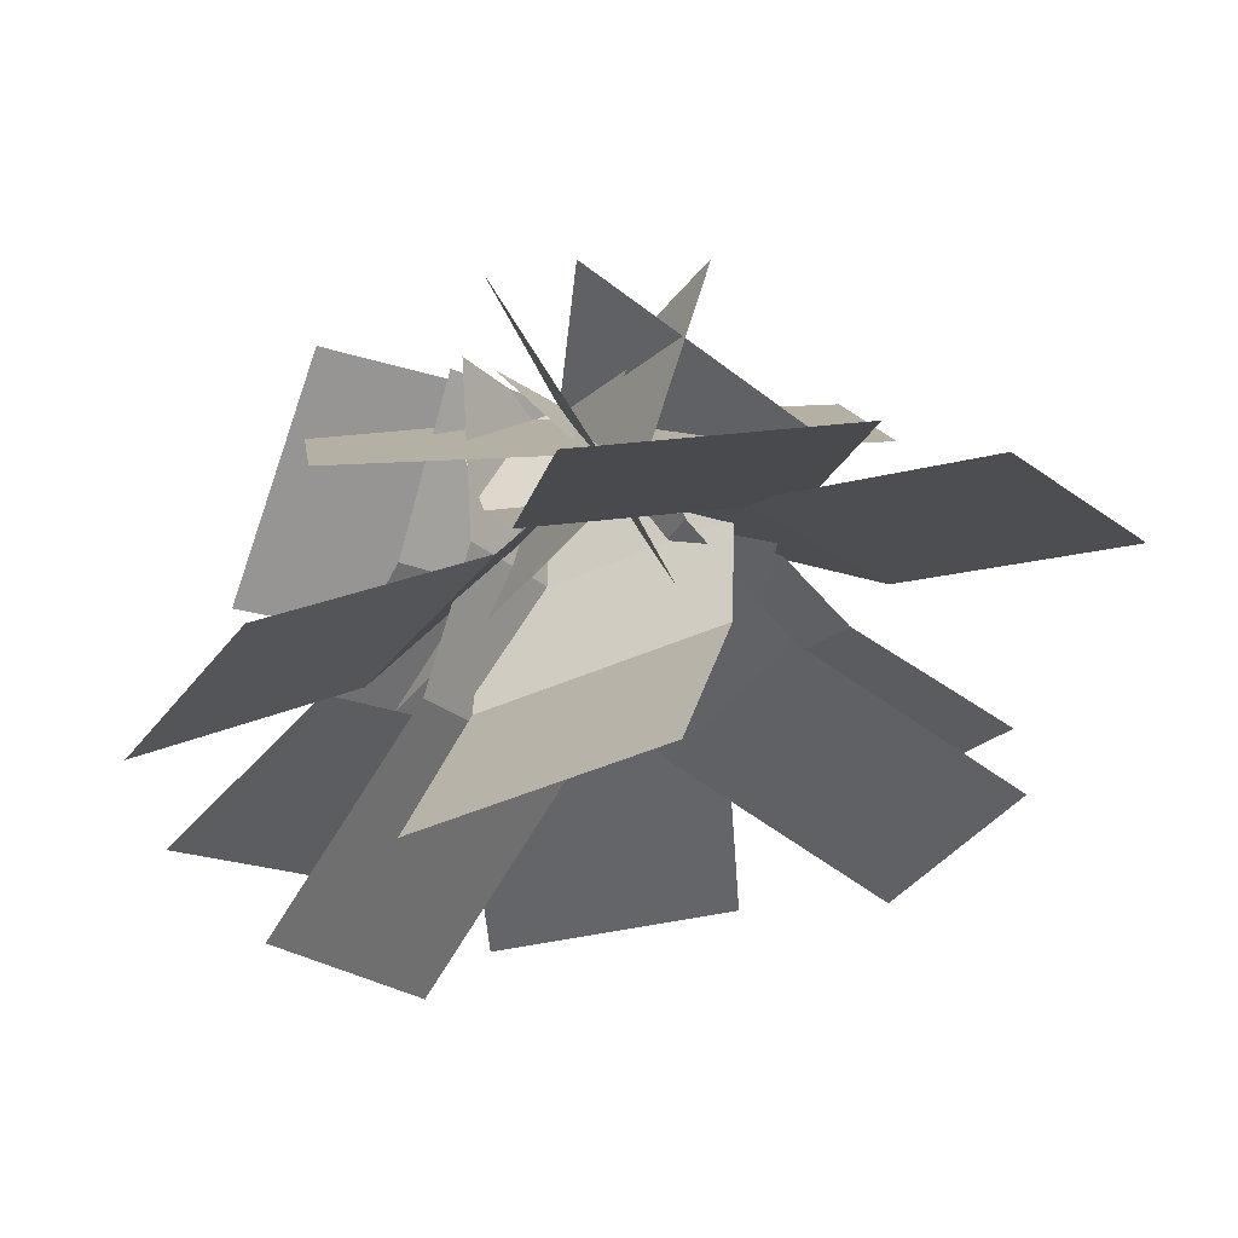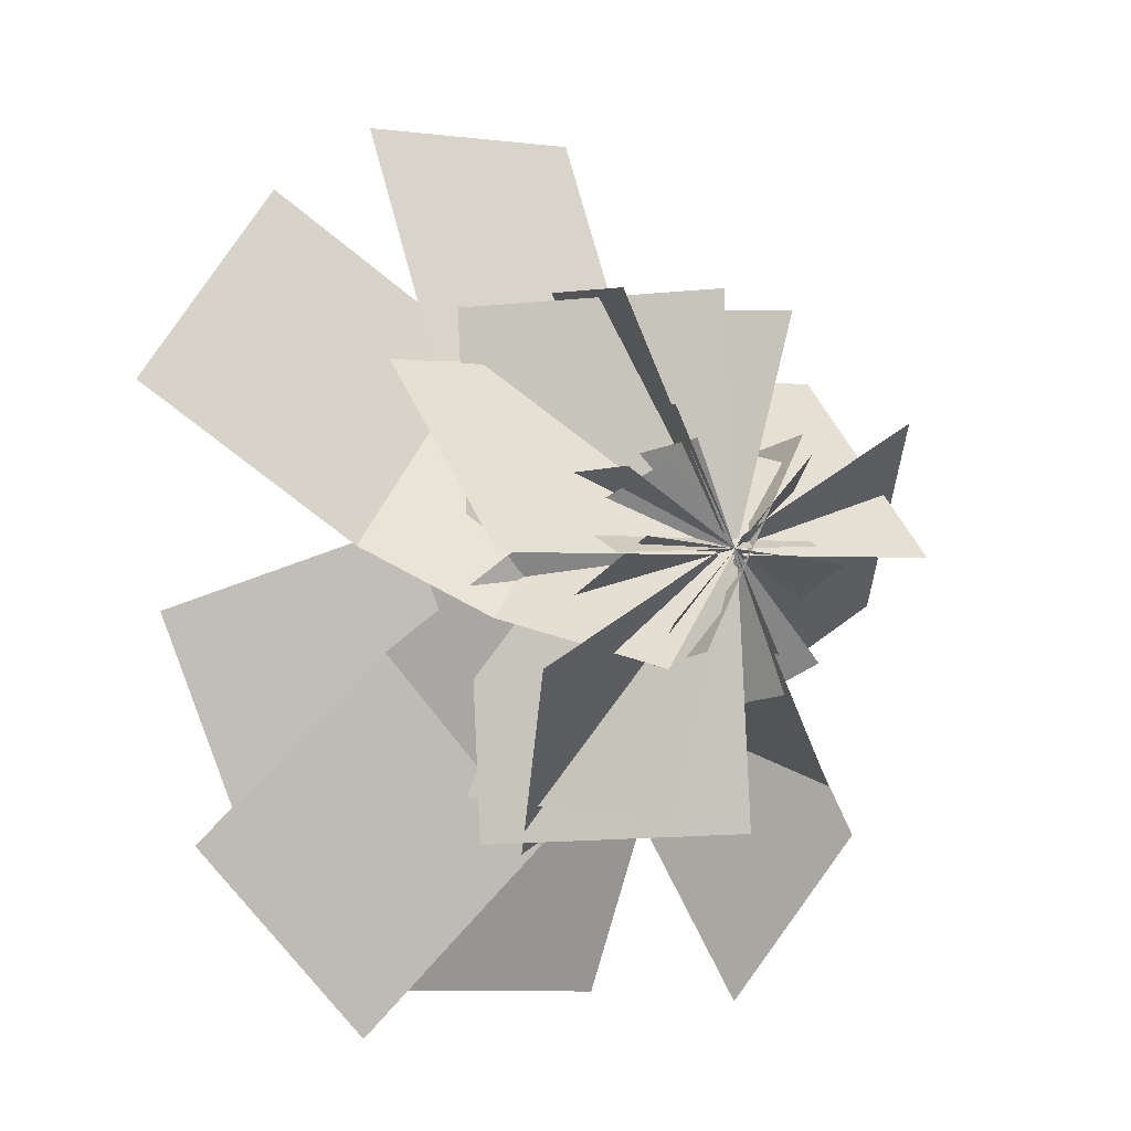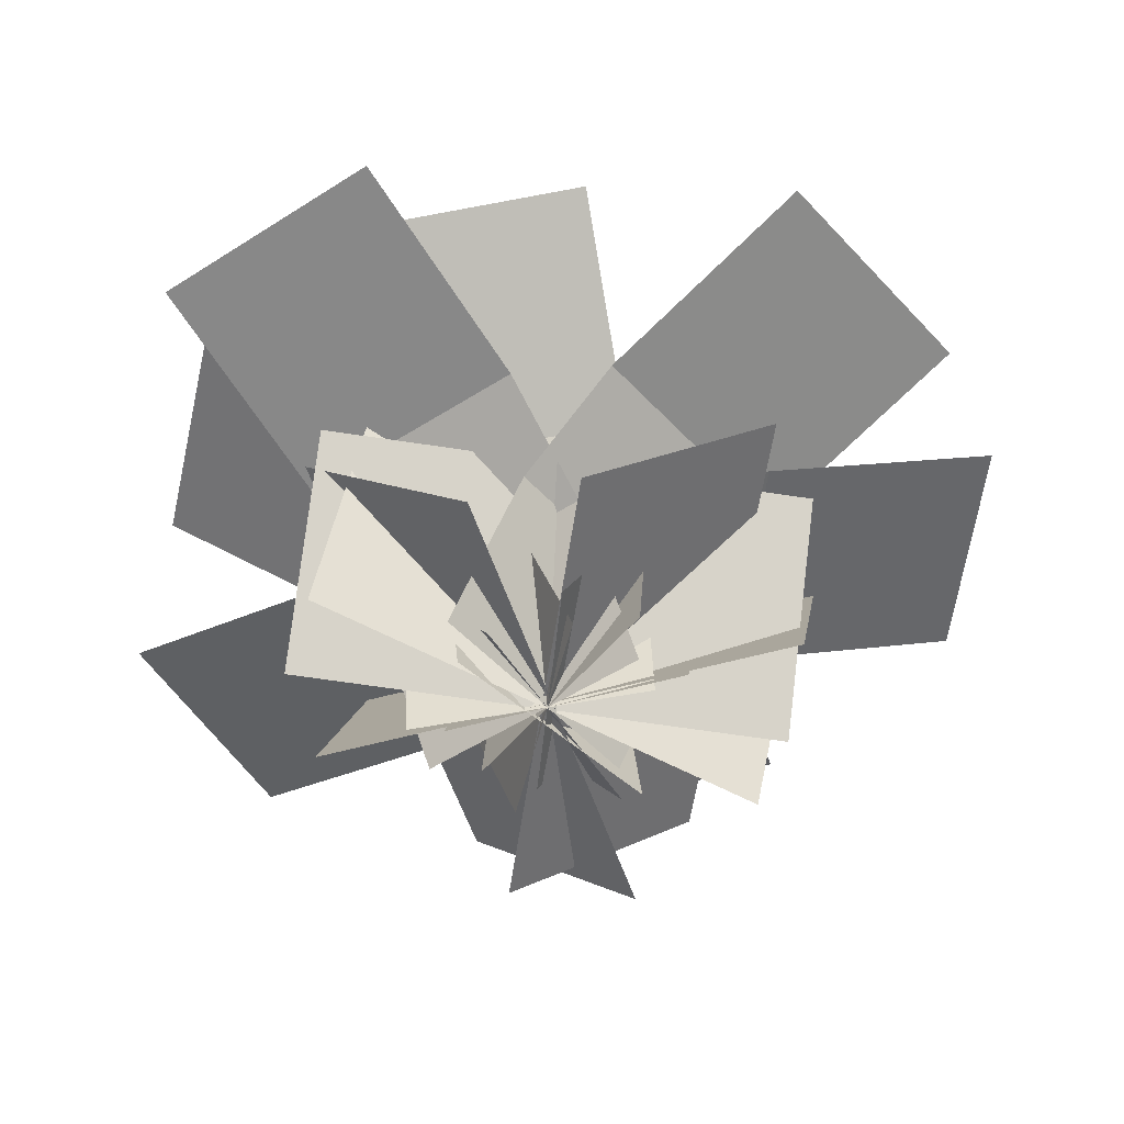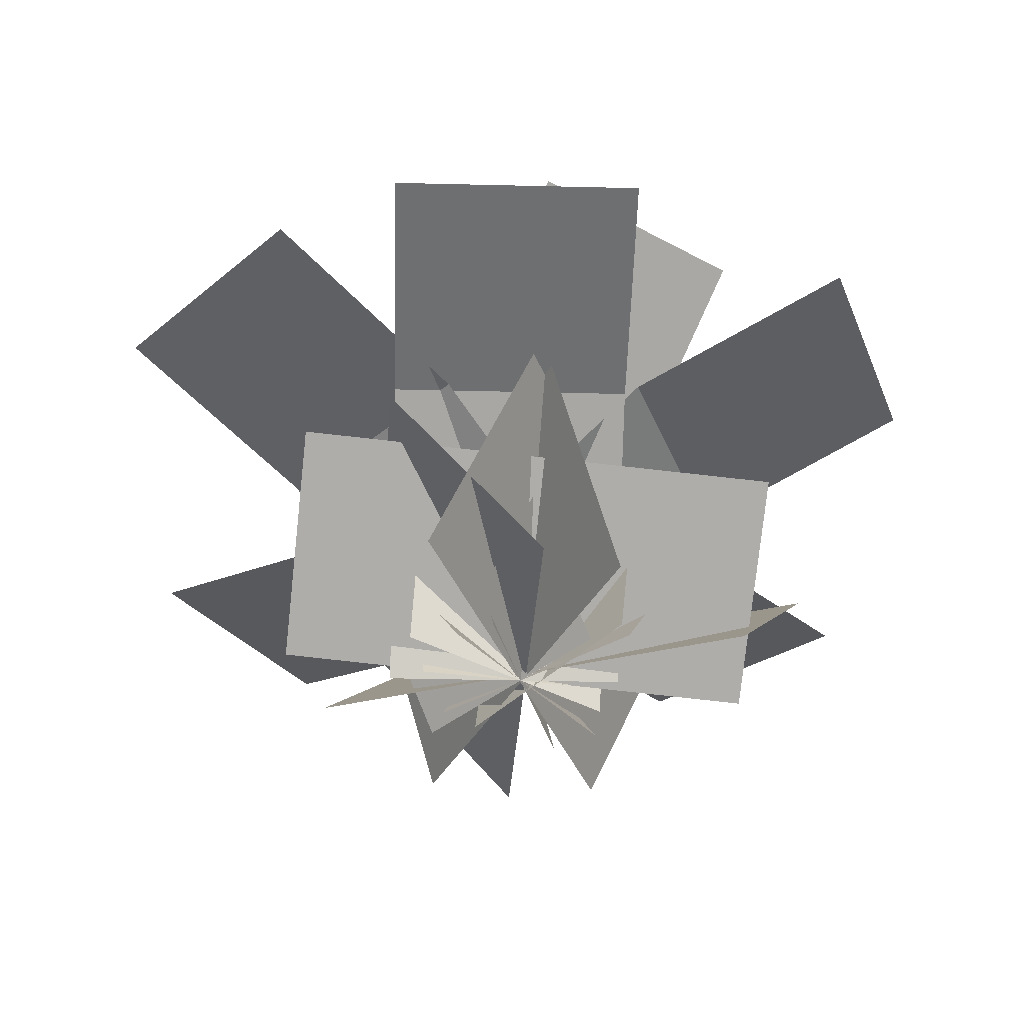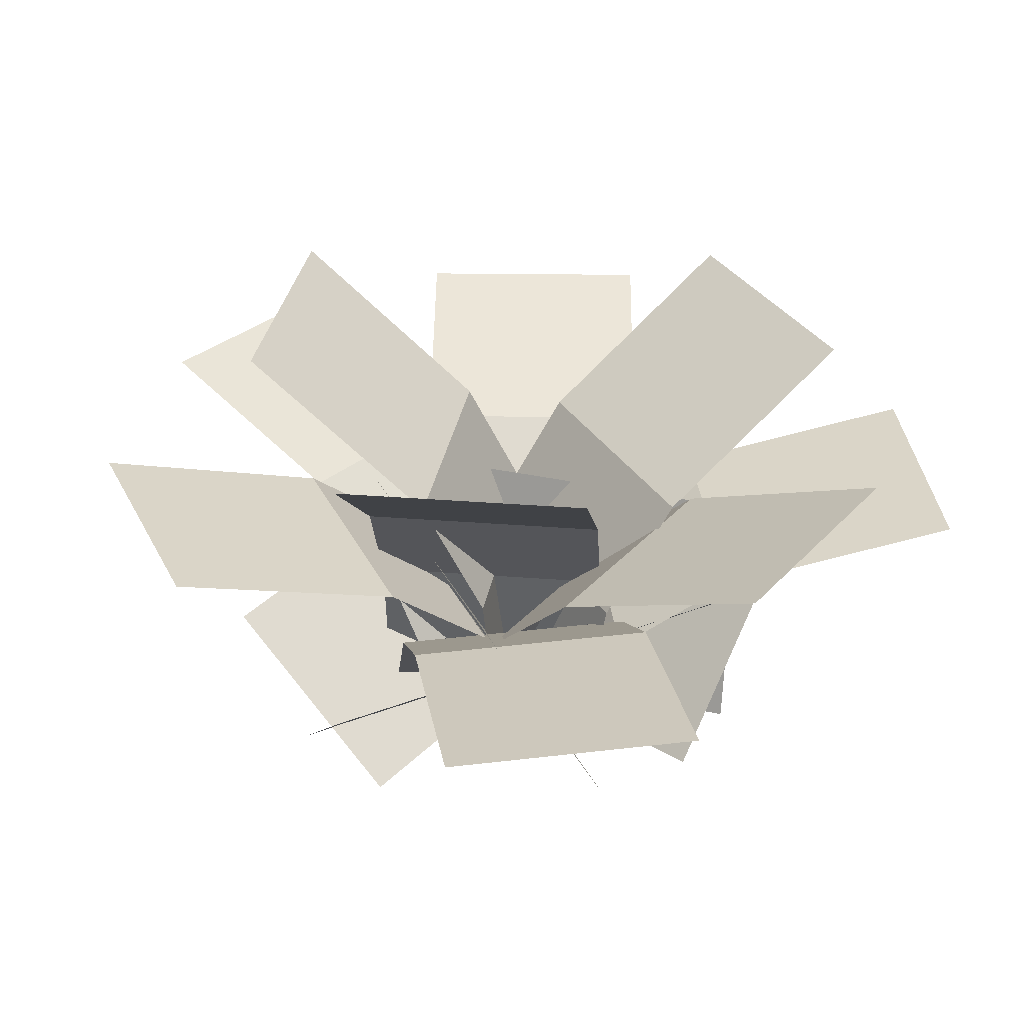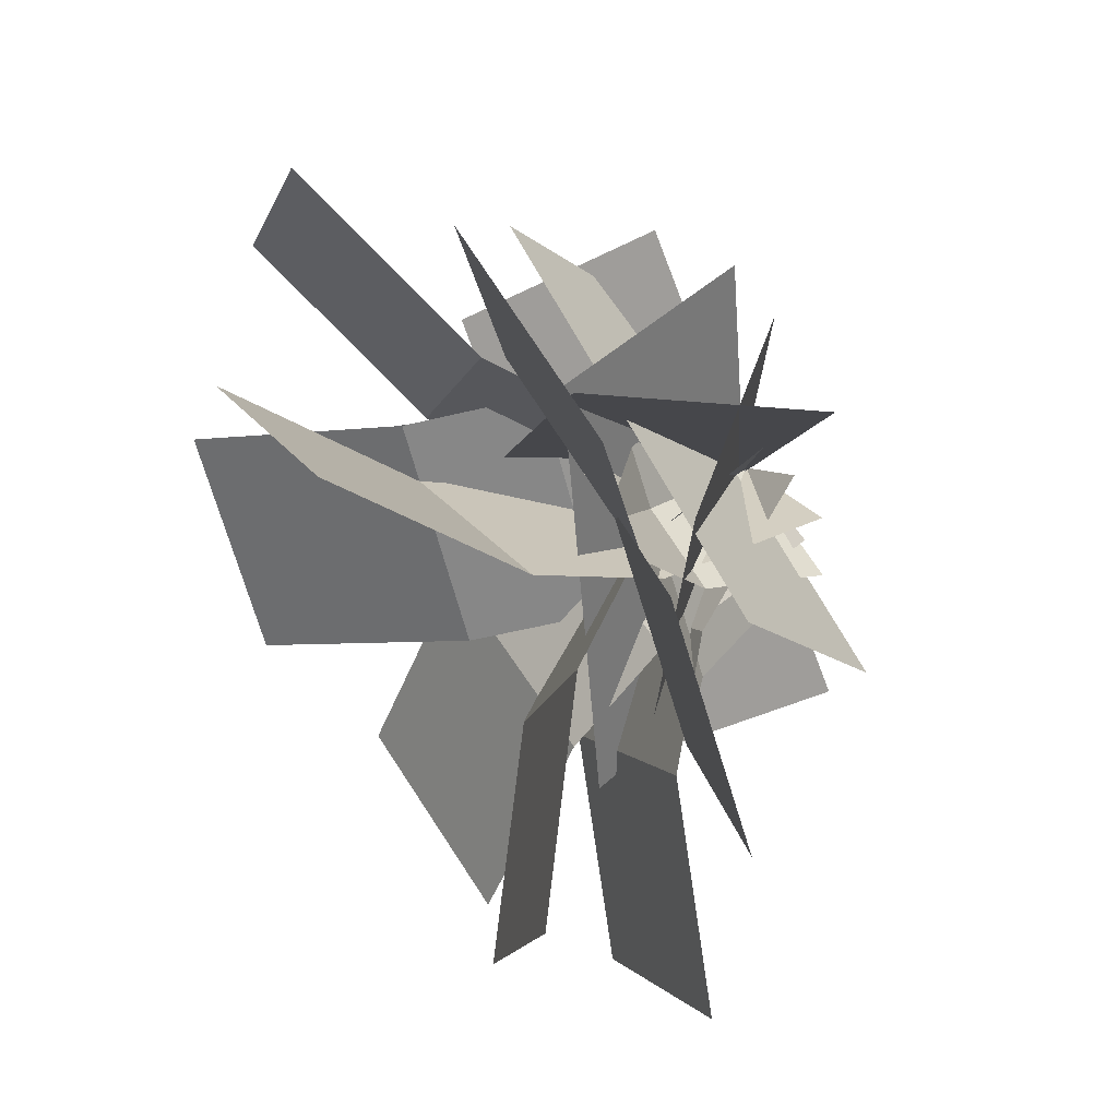
<metadata>
{"format":"obj","ext":"obj","renderer":"f3d","projection":"perspective","resolution":1024,"background":"white","views":[{"elev":64.3,"azim":170.0,"up":"+Z"},{"elev":-9.3,"azim":-39.8,"up":"+Z"},{"elev":-53.4,"azim":-103.3,"up":"+Y"},{"elev":-39.4,"azim":-9.2,"up":"+Y"},{"elev":34.9,"azim":125.9,"up":"+Y"},{"elev":52.9,"azim":-120.4,"up":"+Z"}]}
</metadata>
<code>
o cube
v 0.25 0 0
v 0.25 0.2887 -0.1196
v 0.25 0 0
v 0.25 0.2887 -0.1196
v -0.1875 0.2887 -0.1196
v -0.1875 0 0
v -0.1875 0.2887 -0.1196
v -0.1875 0 0
g Frond
f 4 7 5 2
f 3 4 2 1
f 8 3 1 6
f 7 8 6 5
f 6 1 2 5
f 7 4 3 8
o cube
v 0.25 0.4654 -0.2964
v 0.25 0.6503 -0.6929
v 0.25 0.4654 -0.2964
v 0.25 0.6503 -0.6929
v -0.1875 0.6503 -0.6929
v -0.1875 0.4654 -0.2964
v -0.1875 0.6503 -0.6929
v -0.1875 0.4654 -0.2964
g Frond
f 12 15 13 10
f 11 12 10 9
f 16 11 9 14
f 15 16 14 13
f 14 9 10 13
f 15 12 11 16
o cube
v 0.25 0.2887 -0.1196
v 0.25 0.4654 -0.2964
v 0.25 0.2887 -0.1196
v 0.25 0.4654 -0.2964
v -0.1875 0.4654 -0.2964
v -0.1875 0.2887 -0.1196
v -0.1875 0.4654 -0.2964
v -0.1875 0.2887 -0.1196
g Frond
f 20 23 21 18
f 19 20 18 17
f 24 19 17 22
f 23 24 22 21
f 22 17 18 21
f 23 20 19 24
o cube
v 0.2999 0.5263 0.1252
v 0.5901 0.8075 -0.04235
v 0.2999 0.5263 0.1252
v 0.5901 0.8075 -0.04235
v 0.3714 0.8075 -0.4212
v 0.08111 0.5263 -0.2537
v 0.3714 0.8075 -0.4212
v 0.08111 0.5263 -0.2537
g Frond
f 28 31 29 26
f 27 28 26 25
f 32 27 25 30
f 31 32 30 29
f 30 25 26 29
f 31 28 27 32
o cube
v 0.1563 0 0.2081
v 0.1916 0.3098 0.1877
v 0.1563 0 0.2081
v 0.1916 0.3098 0.1877
v -0.02718 0.3098 -0.1911
v -0.0625 0 -0.1708
v -0.02718 0.3098 -0.1911
v -0.0625 0 -0.1708
g Frond
f 36 39 37 34
f 35 36 34 33
f 40 35 33 38
f 39 40 38 37
f 38 33 34 37
f 39 36 35 40
o cube
v 0.1916 0.3098 0.1877
v 0.2999 0.5263 0.1252
v 0.1916 0.3098 0.1877
v 0.2999 0.5263 0.1252
v 0.08112 0.5263 -0.2537
v -0.02713 0.3098 -0.1912
v 0.08112 0.5263 -0.2537
v -0.02713 0.3098 -0.1912
g Frond
f 44 47 45 42
f 43 44 42 41
f 48 43 41 46
f 47 48 46 45
f 46 41 42 45
f 47 44 43 48
o cube
v -0.08564 0.5098 -0.3158
v -0.4104 0.7608 -0.4672
v -0.08564 0.5098 -0.3158
v -0.4104 0.7608 -0.4672
v -0.5953 0.7608 -0.07073
v -0.2705 0.5098 0.08073
v -0.5953 0.7608 -0.07073
v -0.2705 0.5098 0.08073
g Frond
f 52 55 53 50
f 51 52 50 49
f 56 51 49 54
f 55 56 54 53
f 54 49 50 53
f 55 52 51 56
o cube
v 0.1057 0 -0.2266
v 0.04435 0.3051 -0.2552
v 0.1057 0 -0.2266
v 0.04435 0.3051 -0.2552
v -0.1405 0.3051 0.1413
v -0.07924 0 0.1699
v -0.1405 0.3051 0.1413
v -0.07924 0 0.1699
g Frond
f 60 63 61 58
f 59 60 58 57
f 64 59 57 62
f 63 64 62 61
f 62 57 58 61
f 63 60 59 64
o cube
v 0.04431 0.3051 -0.2552
v -0.08565 0.5098 -0.3158
v 0.04431 0.3051 -0.2552
v -0.08565 0.5098 -0.3158
v -0.2705 0.5098 0.08073
v -0.1406 0.3051 0.1413
v -0.2705 0.5098 0.08073
v -0.1406 0.3051 0.1413
g Frond
f 68 71 69 66
f 67 68 66 65
f 72 67 65 70
f 71 72 70 69
f 70 65 66 69
f 71 68 67 72
o cube
v -0.4487 0.4069 0.00899
v -0.7949 0.5201 0.2514
v -0.4487 0.4069 0.00899
v -0.7949 0.5201 0.2514
v -0.5439 0.5201 0.6098
v -0.1978 0.4069 0.3674
v -0.5439 0.5201 0.6098
v -0.1978 0.4069 0.3674
g Frond
f 76 79 77 74
f 75 76 74 73
f 80 75 73 78
f 79 80 78 77
f 78 73 74 77
f 79 76 75 80
o cube
v -0.1434 0 -0.2048
v -0.2809 0.2636 -0.1085
v -0.1434 0 -0.2048
v -0.2809 0.2636 -0.1085
v -0.03 0.2636 0.2499
v 0.1075 0 0.1536
v -0.03 0.2636 0.2499
v 0.1075 0 0.1536
g Frond
f 84 87 85 82
f 83 84 82 81
f 88 83 81 86
f 87 88 86 85
f 86 81 82 85
f 87 84 83 88
o cube
v -0.281 0.2635 -0.1085
v -0.4487 0.4069 0.009001
v -0.281 0.2635 -0.1085
v -0.4487 0.4069 0.009001
v -0.1978 0.4069 0.3674
v -0.03002 0.2635 0.2499
v -0.1978 0.4069 0.3674
v -0.03002 0.2635 0.2499
g Frond
f 92 95 93 90
f 91 92 90 89
f 96 91 89 94
f 95 96 94 93
f 94 89 90 93
f 95 92 91 96
o cube
v -0.1663 0.533 0.235
v -0.02994 0.8286 0.5273
v -0.1663 0.533 0.235
v -0.02994 0.8286 0.5273
v 0.3666 0.8286 0.3424
v 0.2302 0.533 0.0501
v 0.3666 0.8286 0.3424
v 0.2302 0.533 0.0501
g Frond
f 100 103 101 98
f 99 100 98 97
f 104 99 97 102
f 103 104 102 101
f 102 97 98 101
f 103 100 99 104
o cube
v -0.2266 0 0.1057
v -0.2151 0.3113 0.1303
v -0.2266 0 0.1057
v -0.2151 0.3113 0.1303
v 0.1814 0.3113 -0.05456
v 0.1699 0 -0.07924
v 0.1814 0.3113 -0.05456
v 0.1699 0 -0.07924
g Frond
f 108 111 109 106
f 107 108 106 105
f 112 107 105 110
f 111 112 110 109
f 110 105 106 109
f 111 108 107 112
o cube
v -0.215 0.3113 0.1304
v -0.1663 0.533 0.235
v -0.215 0.3113 0.1304
v -0.1663 0.533 0.235
v 0.2303 0.533 0.05012
v 0.1815 0.3113 -0.05451
v 0.2303 0.533 0.05012
v 0.1815 0.3113 -0.05451
g Frond
f 116 119 117 114
f 115 116 114 113
f 120 115 113 118
f 119 120 118 117
f 118 113 114 117
f 119 116 115 120
o cube
v 0.1658 0.4378 0.3844
v 0.5219 0.5875 0.59
v 0.1658 0.4378 0.3844
v 0.5219 0.5875 0.59
v 0.7406 0.5875 0.2111
v 0.3846 0.4378 0.005535
v 0.7406 0.5875 0.2111
v 0.3846 0.4378 0.005535
g Frond
f 124 127 125 122
f 123 124 122 121
f 128 123 121 126
f 127 128 126 125
f 126 121 122 125
f 127 124 123 128
o cube
v -0.125 0 0.2165
v -3.562e-05 0.2772 0.2887
v -0.125 0 0.2165
v -3.562e-05 0.2772 0.2887
v 0.2187 0.2772 -0.09023
v 0.09375 0 -0.1624
v 0.2187 0.2772 -0.09023
v 0.09375 0 -0.1624
g Frond
f 132 135 133 130
f 131 132 130 129
f 136 131 129 134
f 135 136 134 133
f 134 129 130 133
f 135 132 131 136
o cube
v 0 0.2771 0.2887
v 0.1659 0.4378 0.3844
v 0 0.2771 0.2887
v 0.1659 0.4378 0.3844
v 0.3846 0.4378 0.005544
v 0.2187 0.2771 -0.09021
v 0.3846 0.4378 0.005544
v 0.2187 0.2771 -0.09021
g Frond
f 140 143 141 138
f 139 140 138 137
f 144 139 137 142
f 143 144 142 141
f 142 137 138 141
f 143 140 139 144
o cube
v -0.2305 0.004354 0.3901
v -0.05559 0.3924 0.4911
v -0.2305 0.004354 0.3901
v -0.05559 0.3924 0.4911
v 0.3819 0.3924 -0.2666
v 0.207 0.004354 -0.3677
v 0.3819 0.3924 -0.2666
v 0.207 0.004354 -0.3677
g Winter_Frond
f 148 151 149 146
f 147 148 146 145
f 152 147 145 150
f 151 152 150 149
f 150 145 146 149
f 151 148 147 152
o cube
v -0.1111 0.03154 -0.4382
v -0.242 0.4445 -0.377
v -0.1111 0.03154 -0.4382
v -0.242 0.4445 -0.377
v -0.01754 0.3906 0.467
v 0.1133 -0.02238 0.4058
v -0.01754 0.3906 0.467
v 0.1133 -0.02238 0.4058
g Winter_Frond
f 156 159 157 154
f 155 156 154 153
f 160 155 153 158
f 159 160 158 157
f 158 153 154 157
f 159 156 155 160
o cube
v 0.04962 0.02267 -0.45
v -0.2343 0.3553 -0.4629
v 0.04962 0.02267 -0.45
v -0.2343 0.3553 -0.4629
v -0.3118 0.3231 0.408
v -0.02786 -0.009556 0.421
v -0.3118 0.3231 0.408
v -0.02786 -0.009556 0.421
g Winter_Frond
f 164 167 165 162
f 163 164 162 161
f 168 163 161 166
f 167 168 166 165
f 166 161 162 165
f 167 164 163 168
o cube
v 0.3761 -0.03232 0.2509
v 0.5717 0.2609 -0.008321
v 0.3761 -0.03232 0.2509
v 0.5717 0.2609 -0.008321
v -0.1634 0.3371 -0.4768
v -0.3589 0.04387 -0.2176
v -0.1634 0.3371 -0.4768
v -0.3589 0.04387 -0.2176
g Winter_Frond
f 172 175 173 170
f 171 172 170 169
f 176 171 169 174
f 175 176 174 173
f 174 169 170 173
f 175 172 171 176
o cube
v -0.4486 0.04367 -0.04813
v -0.4571 0.3115 0.2977
v -0.4486 0.04367 -0.04813
v -0.4571 0.3115 0.2977
v 0.412 0.2424 0.3725
v 0.4204 -0.02544 0.02662
v 0.412 0.2424 0.3725
v 0.4204 -0.02544 0.02662
g Winter_Frond
f 180 183 181 178
f 179 180 178 177
f 184 179 177 182
f 183 184 182 181
f 182 177 178 181
f 183 180 179 184
o cube
v -0.2965 0.4069 0.3369
v -0.3517 0.5201 0.7559
v -0.2965 0.4069 0.3369
v -0.3517 0.5201 0.7559
v 0.08209 0.5201 0.813
v 0.1372 0.4069 0.394
v 0.08209 0.5201 0.813
v 0.1372 0.4069 0.394
g Frond
f 188 191 189 186
f 187 188 186 185
f 192 187 185 190
f 191 192 190 189
f 190 185 186 189
f 191 188 187 192
o cube
v -0.2479 0 -0.03263
v -0.2698 0.2636 0.1338
v -0.2479 0 -0.03263
v -0.2698 0.2636 0.1338
v 0.164 0.2636 0.1909
v 0.1859 0 0.02447
v 0.164 0.2636 0.1909
v 0.1859 0 0.02447
g Frond
f 196 199 197 194
f 195 196 194 193
f 200 195 193 198
f 199 200 198 197
f 198 193 194 197
f 199 196 195 200
o cube
v -0.2698 0.2635 0.1339
v -0.2965 0.4069 0.3369
v -0.2698 0.2635 0.1339
v -0.2965 0.4069 0.3369
v 0.1372 0.4069 0.394
v 0.164 0.2635 0.191
v 0.1372 0.4069 0.394
v 0.164 0.2635 0.191
g Frond
f 204 207 205 202
f 203 204 202 201
f 208 203 201 206
f 207 208 206 205
f 206 201 202 205
f 207 204 203 208
o cube
v -0.07923 0.3902 -0.4565
v -0.3678 0.4849 -0.7714
v -0.07923 0.3902 -0.4565
v -0.3678 0.4849 -0.7714
v -0.6904 0.4849 -0.4759
v -0.4018 0.3902 -0.1609
v -0.6904 0.4849 -0.4759
v -0.4018 0.3902 -0.1609
g Frond
f 212 215 213 210
f 211 212 210 209
f 216 211 209 214
f 215 216 214 213
f 214 209 210 213
f 215 212 211 216
o cube
v 0.1843 0 -0.1689
v 0.06322 0.256 -0.301
v 0.1843 0 -0.1689
v 0.06322 0.256 -0.301
v -0.2593 0.256 -0.005478
v -0.1382 0 0.1267
v -0.2593 0.256 -0.005478
v -0.1382 0 0.1267
g Frond
f 220 223 221 218
f 219 220 218 217
f 224 219 217 222
f 223 224 222 221
f 222 217 218 221
f 223 220 219 224
o cube
v 0.0632 0.2559 -0.3011
v -0.07924 0.3903 -0.4565
v 0.0632 0.2559 -0.3011
v -0.07924 0.3903 -0.4565
v -0.4018 0.3903 -0.161
v -0.2594 0.2559 -0.005503
v -0.4018 0.3903 -0.161
v -0.2594 0.2559 -0.005503
g Frond
f 228 231 229 226
f 227 228 226 225
f 232 227 225 230
f 231 232 230 229
f 230 225 226 229
f 231 228 227 232
o cube
v 0.4526 0.3902 -0.09907
v 0.7546 0.4849 -0.4011
v 0.4526 0.3902 -0.09907
v 0.7546 0.4849 -0.4011
v 0.4453 0.4849 -0.7105
v 0.1433 0.3902 -0.4084
v 0.4453 0.4849 -0.7105
v 0.1433 0.3902 -0.4084
g Frond
f 236 239 237 234
f 235 236 234 233
f 240 235 233 238
f 239 240 238 237
f 238 233 234 237
f 239 236 235 240
o cube
v 0.1768 0 0.1768
v 0.3035 0.256 0.05003
v 0.1768 0 0.1768
v 0.3035 0.256 0.05003
v -0.005839 0.256 -0.2593
v -0.1326 0 -0.1326
v -0.005839 0.256 -0.2593
v -0.1326 0 -0.1326
g Frond
f 244 247 245 242
f 243 244 242 241
f 248 243 241 246
f 247 248 246 245
f 246 241 242 245
f 247 244 243 248
o cube
v 0.3035 0.2559 0.05001
v 0.4526 0.3903 -0.09908
v 0.3035 0.2559 0.05001
v 0.4526 0.3903 -0.09908
v 0.1433 0.3903 -0.4084
v -0.005815 0.2559 -0.2593
v 0.1433 0.3903 -0.4084
v -0.005815 0.2559 -0.2593
g Frond
f 252 255 253 250
f 251 252 250 249
f 256 251 249 254
f 255 256 254 253
f 254 249 250 253
f 255 252 251 256

</code>
